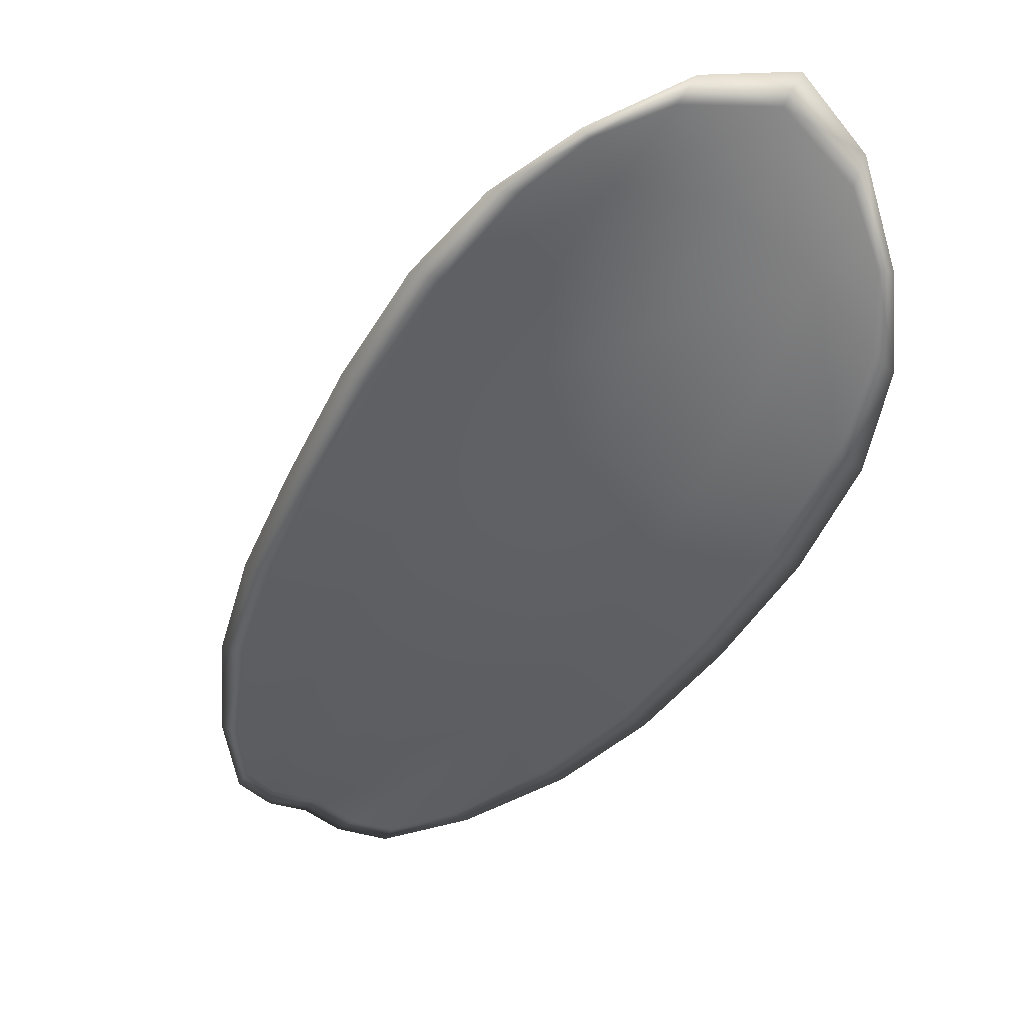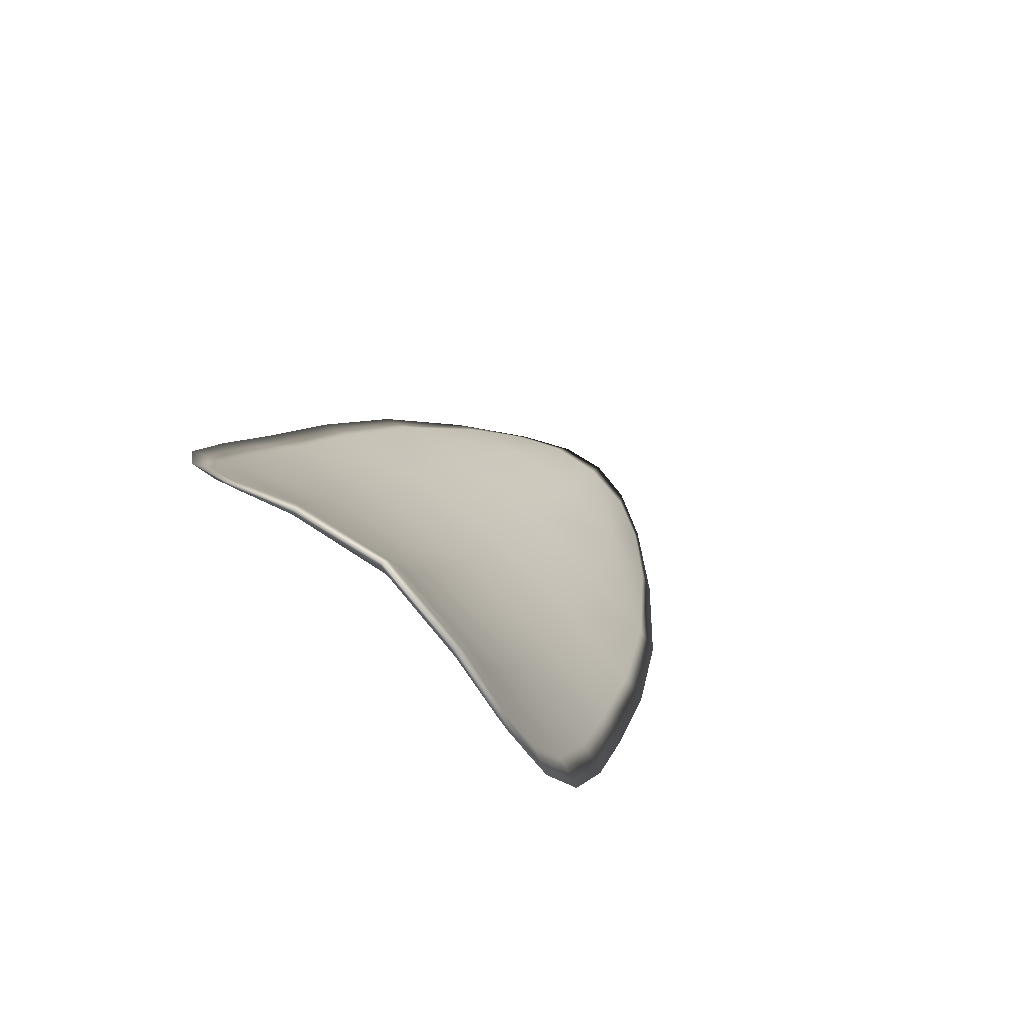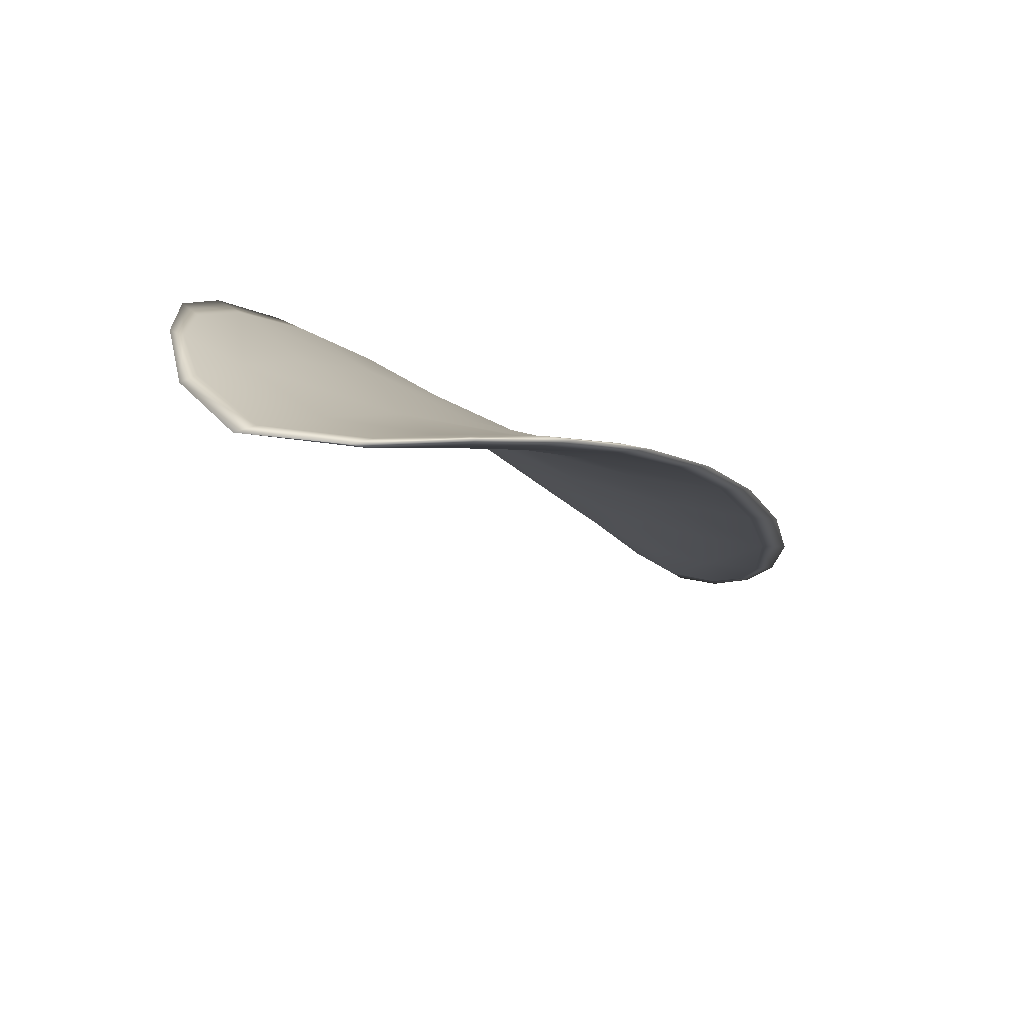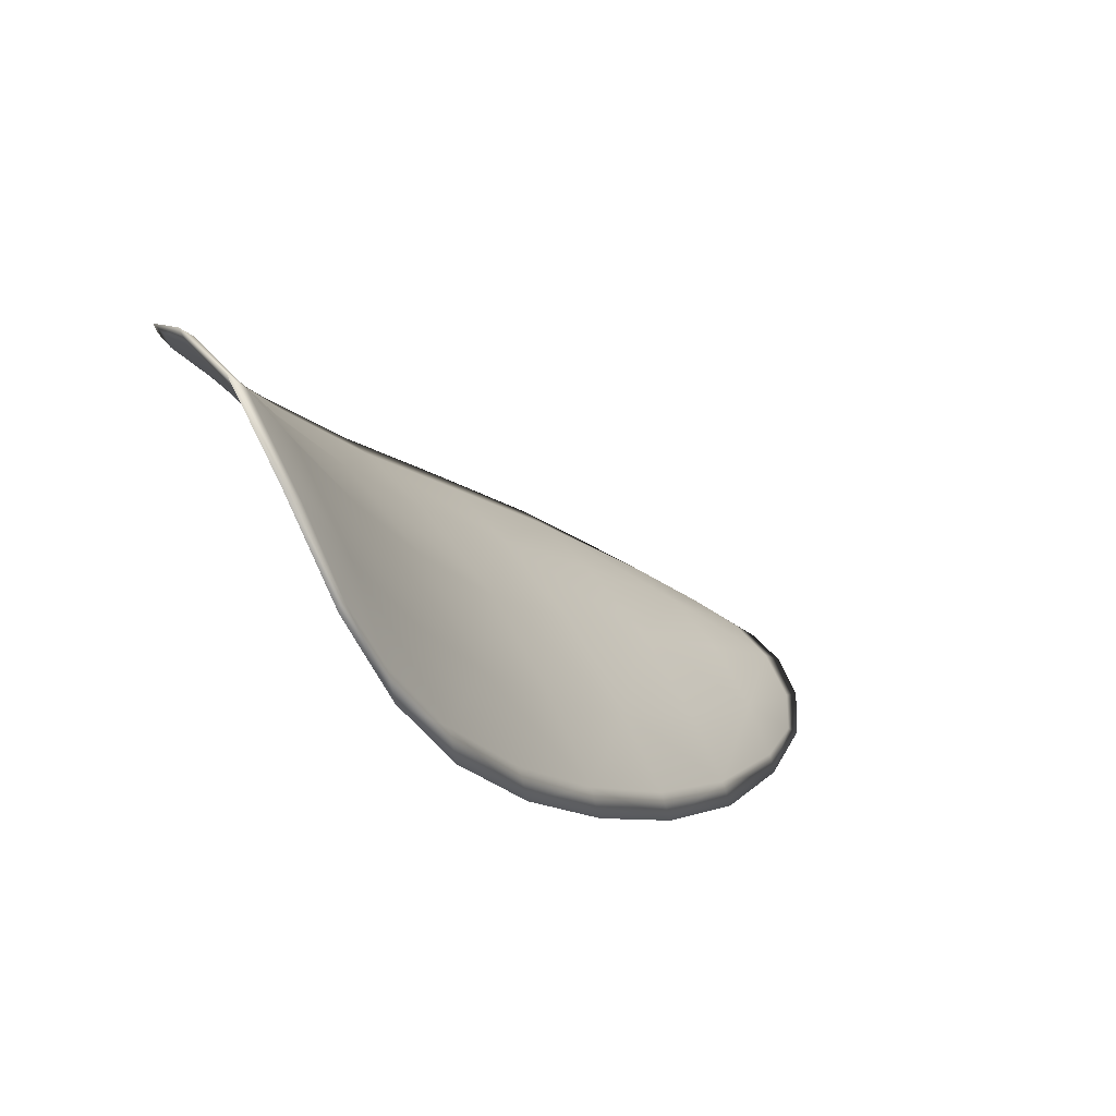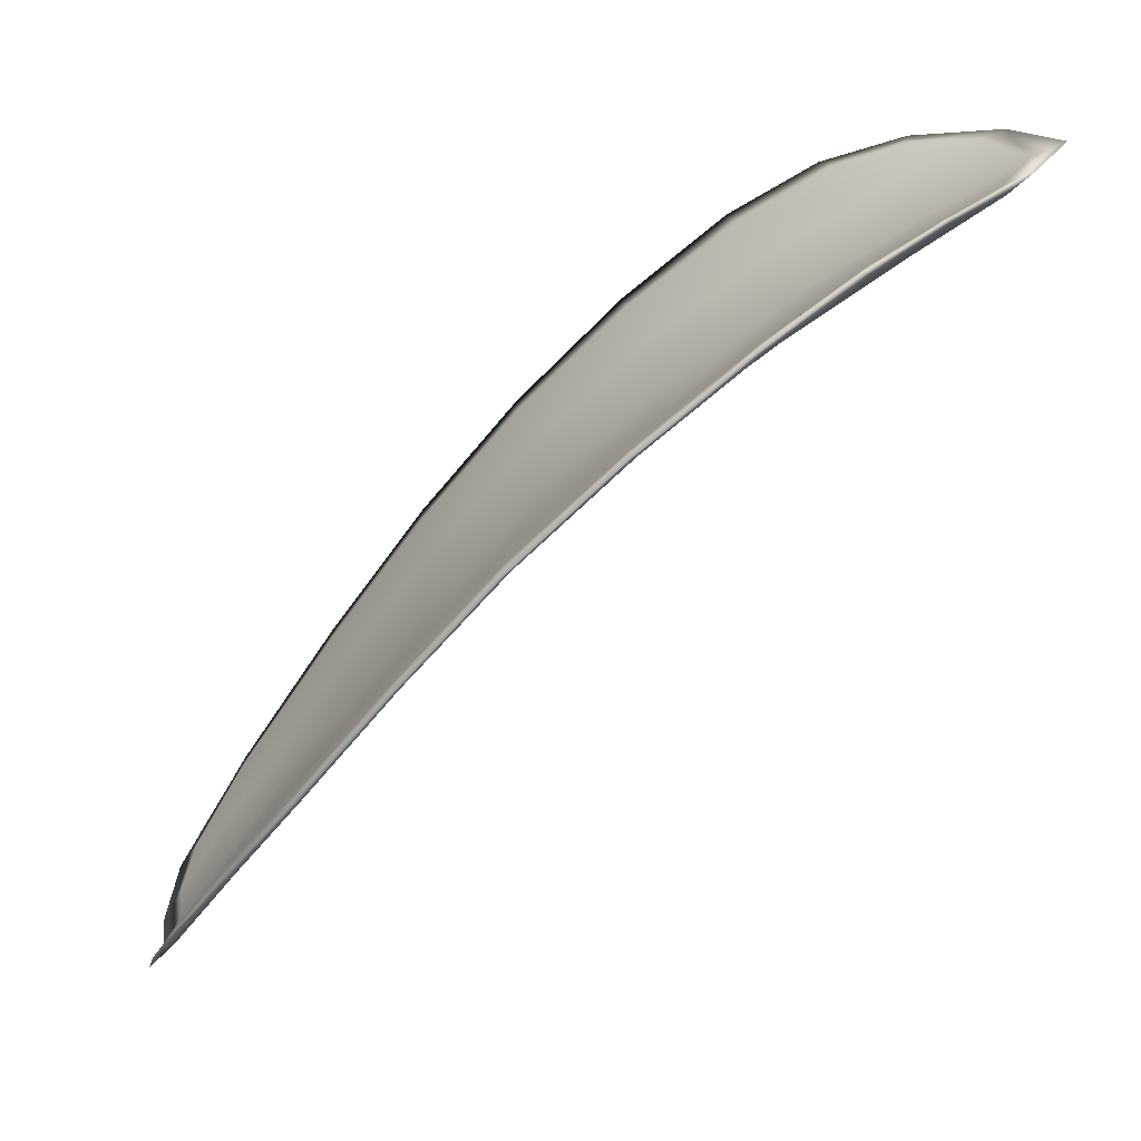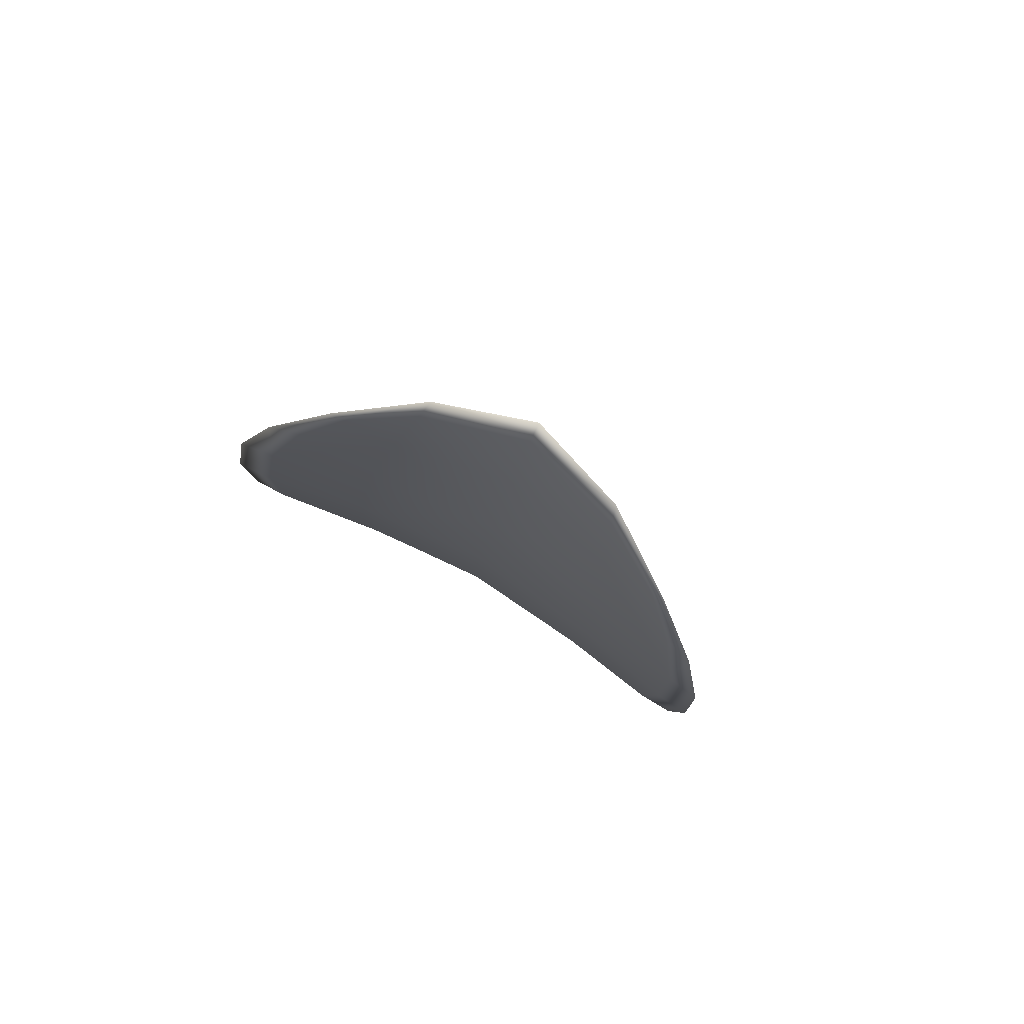
<metadata>
{"format":"obj","ext":"obj","renderer":"f3d","projection":"perspective","resolution":1024,"background":"white","views":[{"elev":2.2,"azim":167.8,"up":"+Z"},{"elev":46.9,"azim":-143.4,"up":"+Z"},{"elev":40.7,"azim":7.9,"up":"+Y"},{"elev":32.9,"azim":-122.7,"up":"+Z"},{"elev":20.5,"azim":-112.1,"up":"+Y"},{"elev":35.5,"azim":-159.7,"up":"+Z"}]}
</metadata>
<code>
v -2.373 0.6996 -1.133
v -2.371 0.6996 -1.132
v -2.37 0.6981 -1.134
v -2.372 0.6983 -1.135
v -2.374 0.6984 -1.136
v -2.374 0.6996 -1.134
v -2.374 0.7002 -1.133
v -2.373 0.7005 -1.131
v -2.372 0.7006 -1.13
v -2.369 0.6997 -1.131
v -2.368 0.6998 -1.131
v -2.366 0.6986 -1.133
v -2.368 0.6983 -1.133
v -2.37 0.7006 -1.13
v -2.369 0.7003 -1.131
v -2.366 0.6925 -1.139
v -2.364 0.6927 -1.138
v -2.364 0.6904 -1.14
v -2.365 0.6902 -1.141
v -2.367 0.6901 -1.141
v -2.368 0.6924 -1.14
v -2.369 0.6945 -1.138
v -2.366 0.6947 -1.137
v -2.365 0.6949 -1.137
v -2.37 0.6924 -1.141
v -2.369 0.6901 -1.142
v -2.37 0.6902 -1.143
v -2.371 0.6925 -1.141
v -2.372 0.6947 -1.14
v -2.371 0.6946 -1.139
v -2.372 0.6965 -1.137
v -2.369 0.6964 -1.136
v -2.373 0.6967 -1.138
v -2.367 0.6966 -1.135
v -2.365 0.6969 -1.135
v -2.365 0.6878 -1.142
v -2.364 0.688 -1.142
v -2.364 0.6866 -1.143
v -2.365 0.686 -1.144
v -2.366 0.6859 -1.144
v -2.366 0.6877 -1.143
v -2.368 0.6878 -1.143
v -2.367 0.686 -1.144
v -2.368 0.6865 -1.145
v -2.369 0.6879 -1.144
v -2.373 0.6994 -1.133
v -2.371 0.6995 -1.132
v -2.372 0.7005 -1.13
v -2.373 0.7004 -1.131
v -2.374 0.7001 -1.133
v -2.374 0.6995 -1.134
v -2.374 0.6983 -1.136
v -2.372 0.6981 -1.135
v -2.37 0.698 -1.134
v -2.369 0.6995 -1.131
v -2.368 0.6996 -1.131
v -2.369 0.7002 -1.131
v -2.37 0.7004 -1.13
v -2.368 0.6982 -1.133
v -2.366 0.6985 -1.133
v -2.366 0.6924 -1.139
v -2.364 0.6926 -1.138
v -2.365 0.6948 -1.136
v -2.366 0.6945 -1.137
v -2.369 0.6944 -1.138
v -2.368 0.6922 -1.139
v -2.367 0.6899 -1.141
v -2.365 0.6901 -1.14
v -2.364 0.6903 -1.14
v -2.37 0.6923 -1.14
v -2.371 0.6944 -1.139
v -2.372 0.6946 -1.14
v -2.371 0.6924 -1.141
v -2.37 0.6901 -1.143
v -2.369 0.69 -1.142
v -2.372 0.6964 -1.137
v -2.369 0.6963 -1.136
v -2.373 0.6966 -1.138
v -2.367 0.6965 -1.135
v -2.365 0.6968 -1.135
v -2.365 0.6877 -1.142
v -2.364 0.6879 -1.142
v -2.366 0.6876 -1.143
v -2.366 0.6858 -1.144
v -2.365 0.6859 -1.144
v -2.364 0.6865 -1.143
v -2.368 0.6877 -1.143
v -2.369 0.6878 -1.144
v -2.368 0.6865 -1.144
v -2.367 0.6859 -1.144
v -2.364 0.688 -1.142
v -2.364 0.6861 -1.144
v -2.363 0.6904 -1.14
v -2.364 0.6865 -1.143
v -2.366 0.6854 -1.145
v -2.367 0.6861 -1.145
v -2.366 0.6853 -1.144
v -2.368 0.6865 -1.144
v -2.374 0.6996 -1.135
v -2.374 0.7003 -1.133
v -2.374 0.6984 -1.136
v -2.374 0.7001 -1.133
v -2.37 0.7008 -1.13
v -2.368 0.7004 -1.13
v -2.372 0.7009 -1.129
v -2.369 0.7002 -1.131
v -2.367 0.6997 -1.131
v -2.366 0.6986 -1.133
v -2.365 0.6854 -1.144
v -2.369 0.6879 -1.144
v -2.371 0.6902 -1.143
v -2.373 0.7007 -1.131
v -2.374 0.6967 -1.138
v -2.373 0.6947 -1.14
v -2.365 0.6969 -1.135
v -2.364 0.6949 -1.136
v -2.364 0.6927 -1.138
v -2.372 0.6925 -1.142
f 1 2 3
f 1 3 4
f 1 4 5
f 1 5 6
f 1 6 7
f 1 7 8
f 1 8 9
f 1 9 2
f 10 11 12
f 10 12 13
f 10 13 3
f 10 3 2
f 10 2 9
f 10 9 14
f 10 14 15
f 10 15 11
f 16 17 18
f 16 18 19
f 16 19 20
f 16 20 21
f 16 21 22
f 16 22 23
f 16 23 24
f 16 24 17
f 25 21 20
f 25 20 26
f 25 26 27
f 25 27 28
f 25 28 29
f 25 29 30
f 25 30 22
f 25 22 21
f 31 32 22
f 31 22 30
f 31 30 29
f 31 29 33
f 31 33 5
f 31 5 4
f 31 4 3
f 31 3 32
f 34 35 24
f 34 24 23
f 34 23 22
f 34 22 32
f 34 32 3
f 34 3 13
f 34 13 12
f 34 12 35
f 36 37 38
f 36 38 39
f 36 39 40
f 36 40 41
f 36 41 20
f 36 20 19
f 36 19 18
f 36 18 37
f 42 41 40
f 42 40 43
f 42 43 44
f 42 44 45
f 42 45 27
f 42 27 26
f 42 26 20
f 42 20 41
f 46 47 48
f 46 48 49
f 46 49 50
f 46 50 51
f 46 51 52
f 46 52 53
f 46 53 54
f 46 54 47
f 55 56 57
f 55 57 58
f 55 58 48
f 55 48 47
f 55 47 54
f 55 54 59
f 55 59 60
f 55 60 56
f 61 62 63
f 61 63 64
f 61 64 65
f 61 65 66
f 61 66 67
f 61 67 68
f 61 68 69
f 61 69 62
f 70 66 65
f 70 65 71
f 70 71 72
f 70 72 73
f 70 73 74
f 70 74 75
f 70 75 67
f 70 67 66
f 76 77 54
f 76 54 53
f 76 53 52
f 76 52 78
f 76 78 72
f 76 72 71
f 76 71 65
f 76 65 77
f 79 80 60
f 79 60 59
f 79 59 54
f 79 54 77
f 79 77 65
f 79 65 64
f 79 64 63
f 79 63 80
f 81 82 69
f 81 69 68
f 81 68 67
f 81 67 83
f 81 83 84
f 81 84 85
f 81 85 86
f 81 86 82
f 87 83 67
f 87 67 75
f 87 75 74
f 87 74 88
f 87 88 89
f 87 89 90
f 87 90 84
f 87 84 83
f 91 92 38
f 91 38 37
f 91 37 18
f 91 18 93
f 91 93 69
f 91 69 82
f 91 82 94
f 91 94 92
f 95 96 44
f 95 44 43
f 95 43 40
f 95 40 97
f 95 97 84
f 95 84 90
f 95 90 98
f 95 98 96
f 99 100 7
f 99 7 6
f 99 6 5
f 99 5 101
f 99 101 52
f 99 52 51
f 99 51 102
f 99 102 100
f 103 104 15
f 103 15 14
f 103 14 9
f 103 9 105
f 103 105 48
f 103 48 58
f 103 58 106
f 103 106 104
f 107 108 12
f 107 12 11
f 107 11 15
f 107 15 104
f 107 104 106
f 107 106 56
f 107 56 60
f 107 60 108
f 109 97 40
f 109 40 39
f 109 39 38
f 109 38 92
f 109 92 94
f 109 94 85
f 109 85 84
f 109 84 97
f 110 111 27
f 110 27 45
f 110 45 44
f 110 44 96
f 110 96 98
f 110 98 88
f 110 88 74
f 110 74 111
f 112 105 9
f 112 9 8
f 112 8 7
f 112 7 100
f 112 100 102
f 112 102 49
f 112 49 48
f 112 48 105
f 113 101 5
f 113 5 33
f 113 33 29
f 113 29 114
f 113 114 72
f 113 72 78
f 113 78 52
f 113 52 101
f 115 116 24
f 115 24 35
f 115 35 12
f 115 12 108
f 115 108 60
f 115 60 80
f 115 80 63
f 115 63 116
f 117 93 18
f 117 18 17
f 117 17 24
f 117 24 116
f 117 116 63
f 117 63 62
f 117 62 69
f 117 69 93
f 118 114 29
f 118 29 28
f 118 28 27
f 118 27 111
f 118 111 74
f 118 74 73
f 118 73 72
f 118 72 114

</code>
